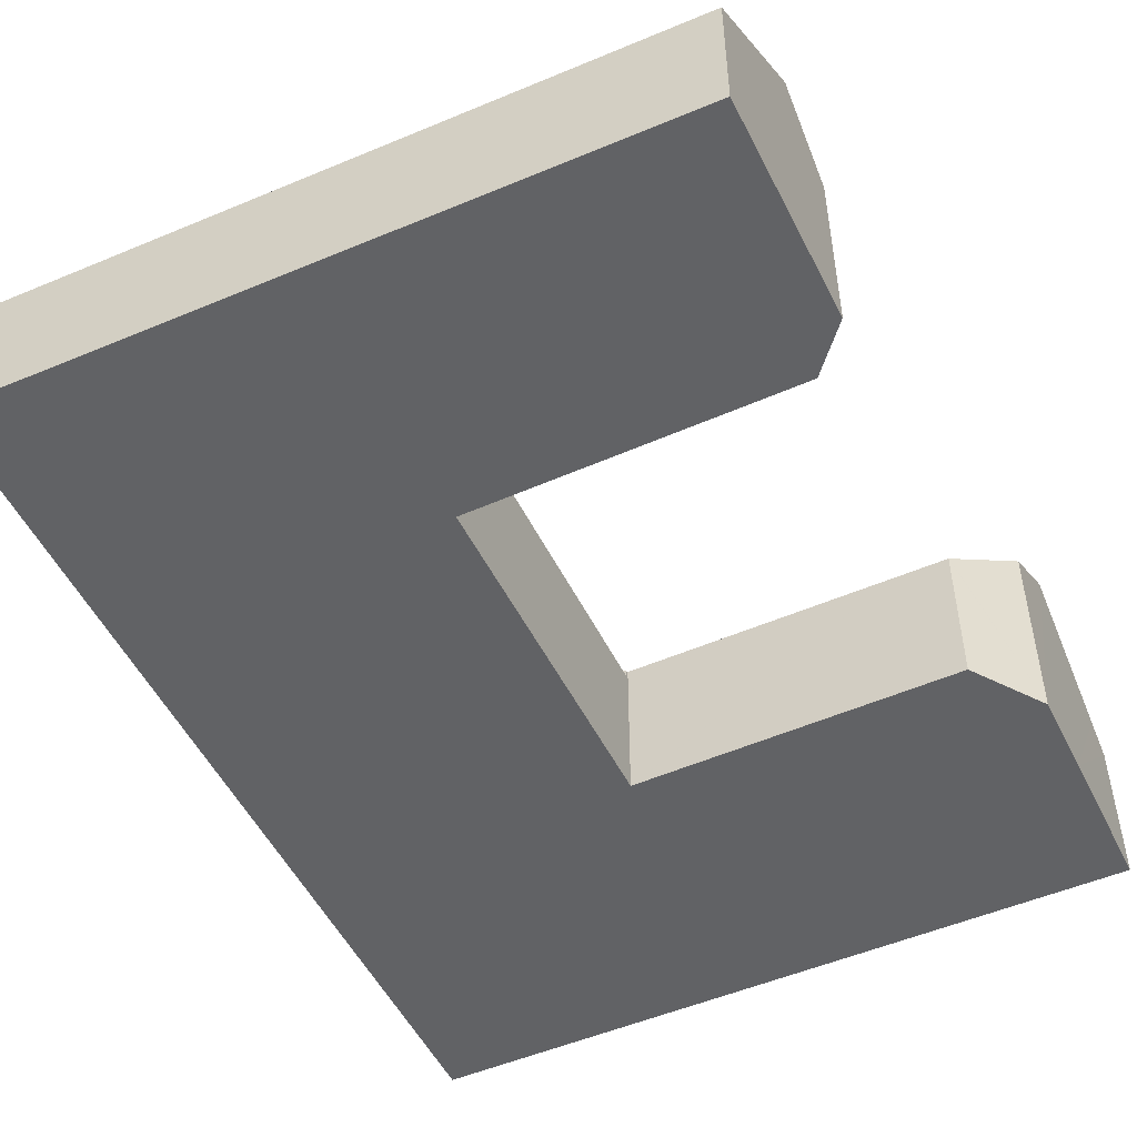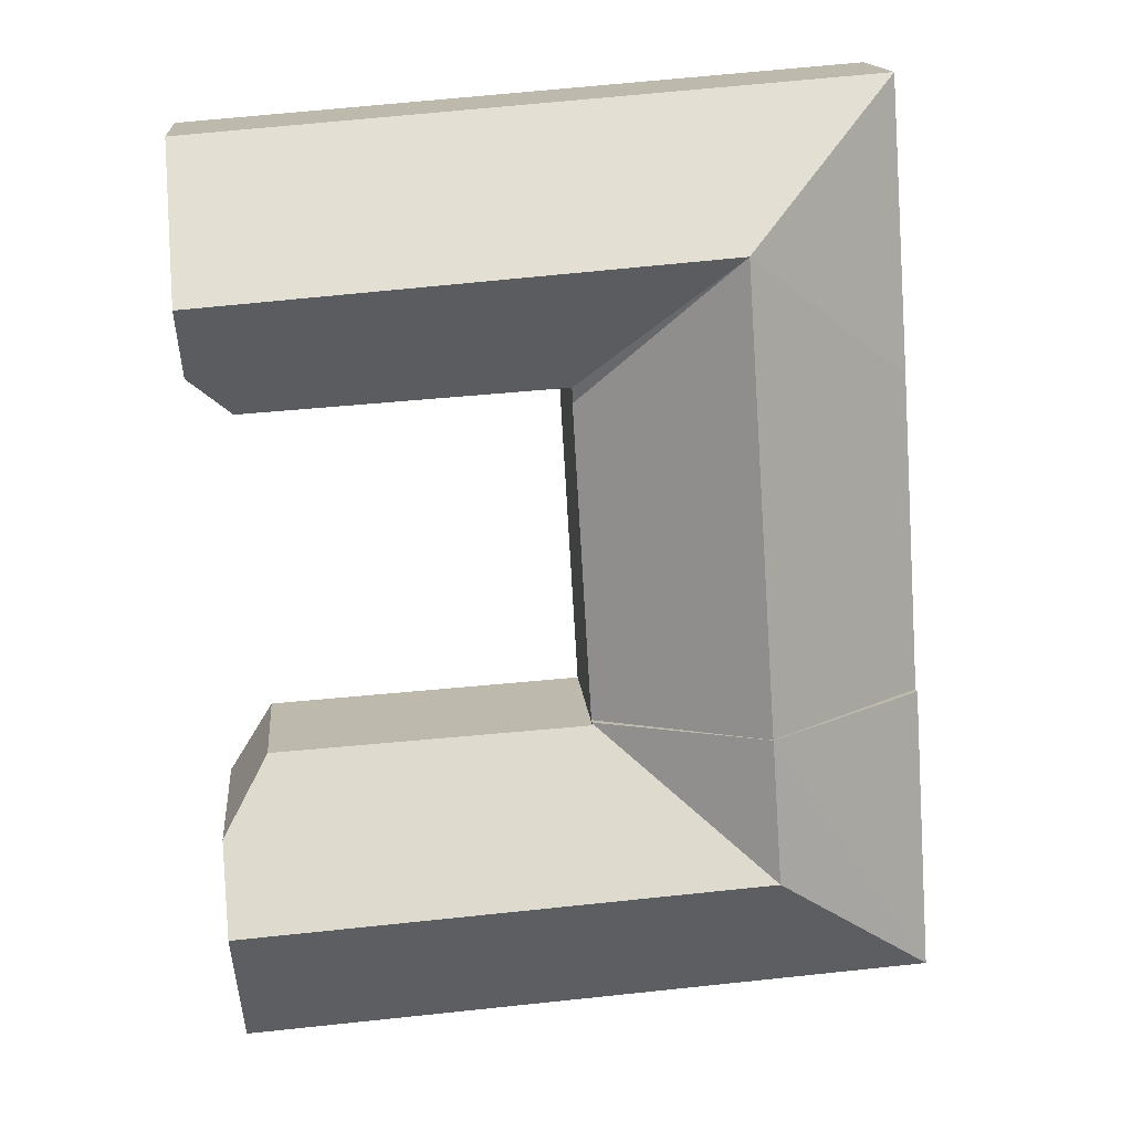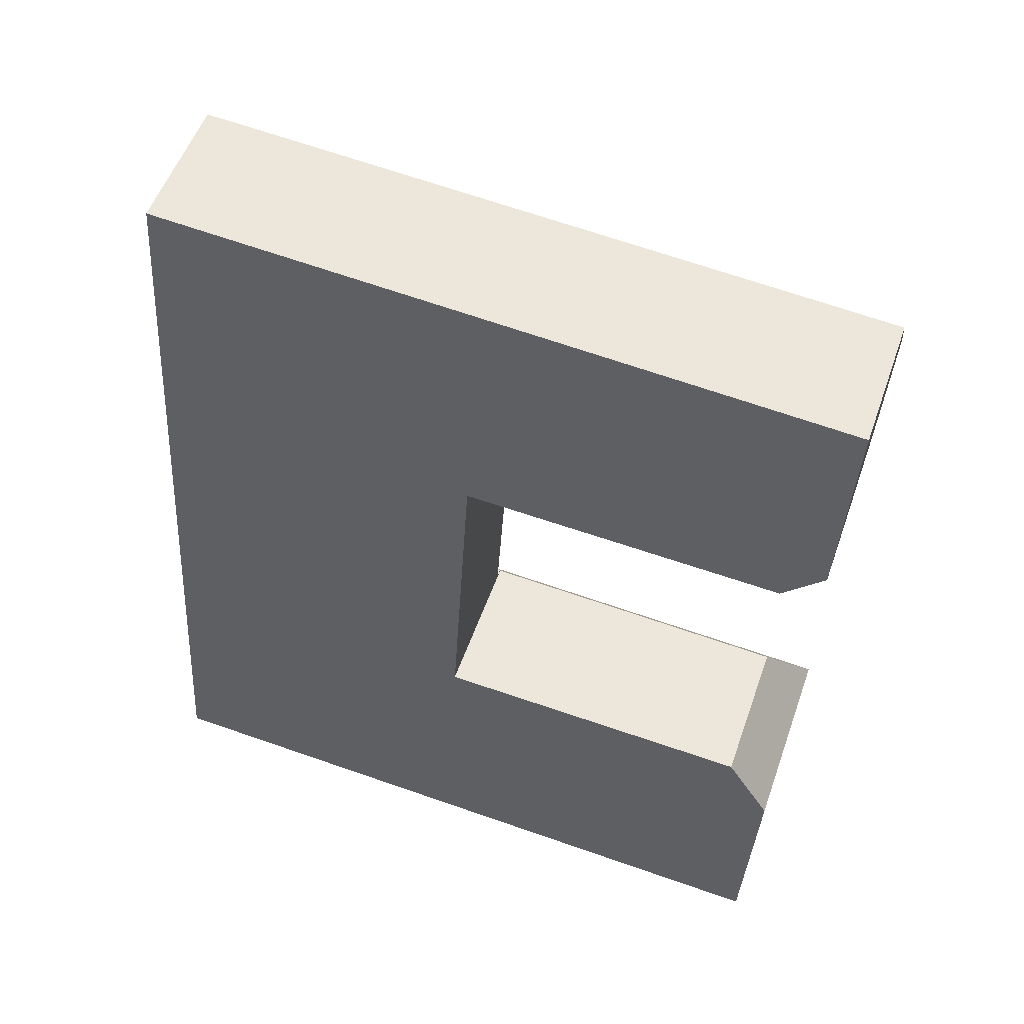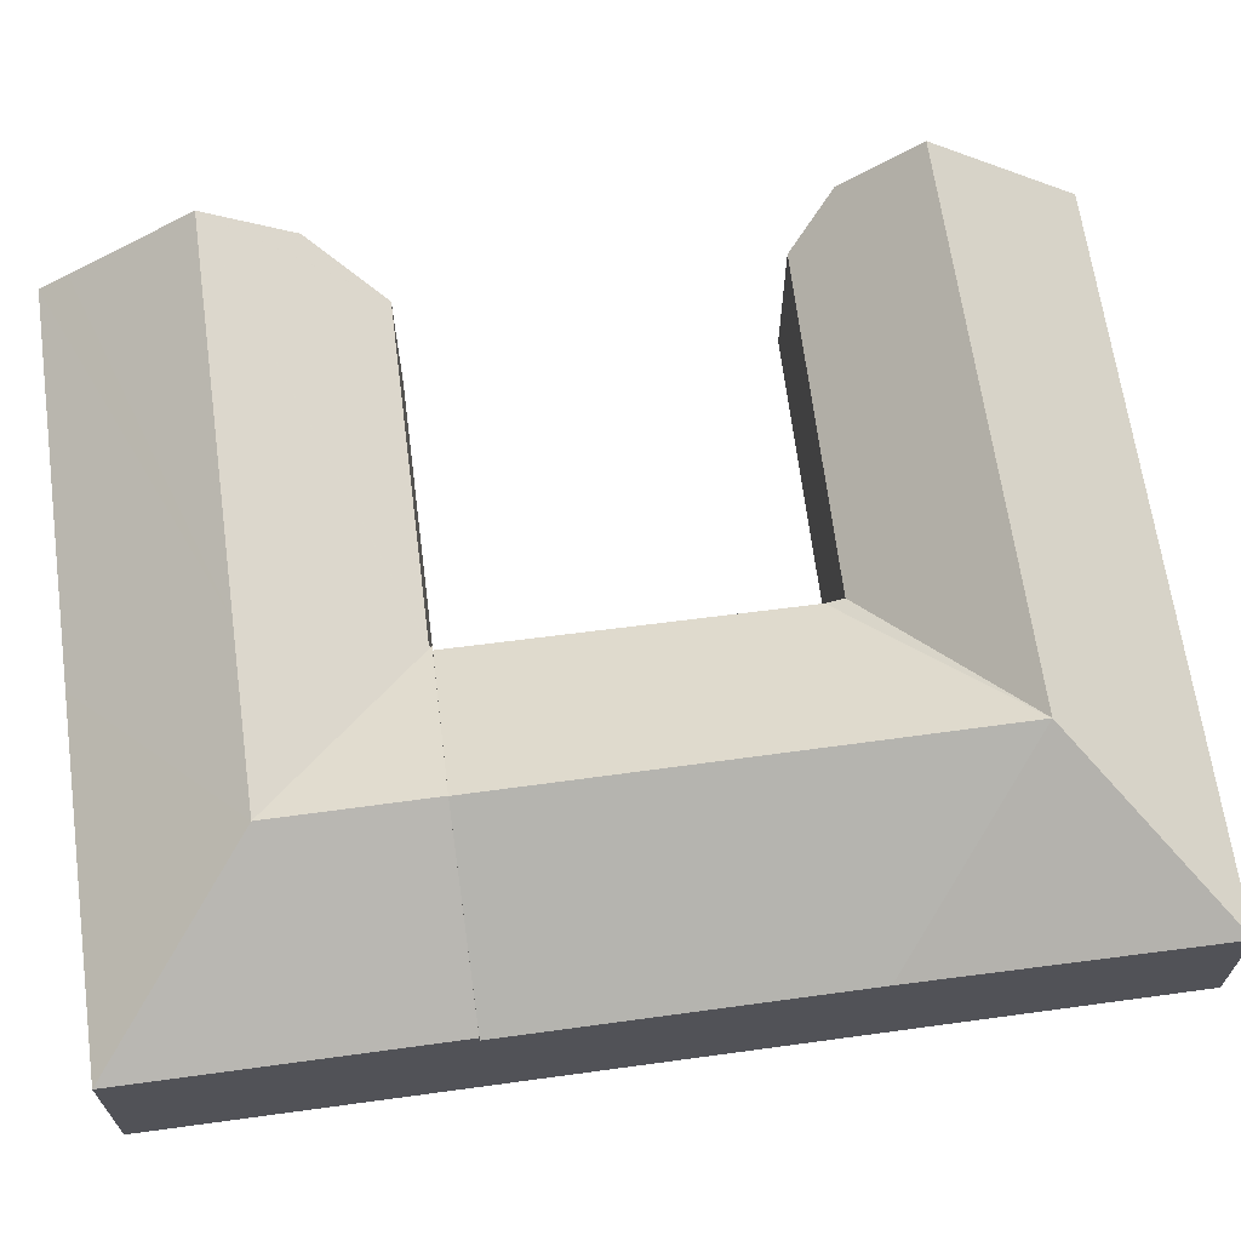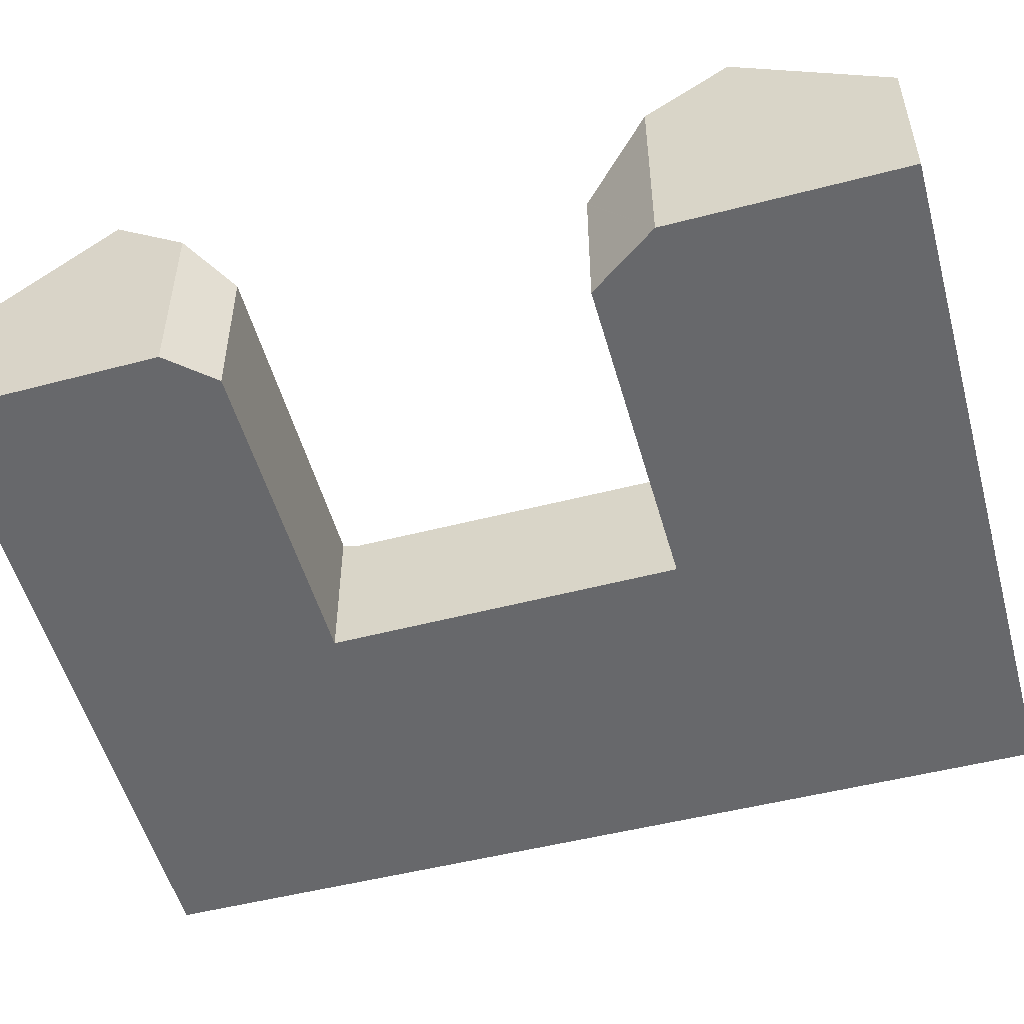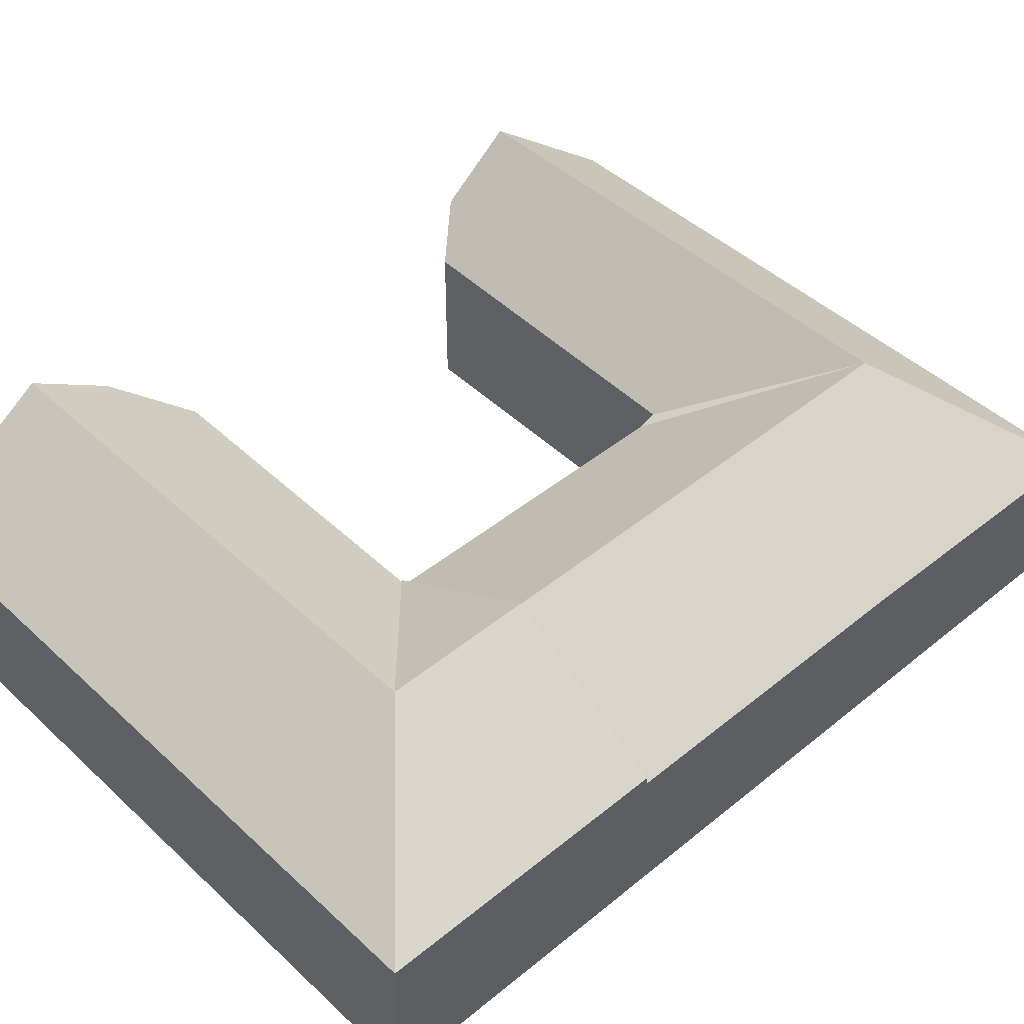
<metadata>
{"format":"obj","ext":"obj","renderer":"f3d","projection":"perspective","resolution":1024,"background":"white","views":[{"elev":-50.6,"azim":29.2,"up":"+Y"},{"elev":15.5,"azim":174.8,"up":"+Z"},{"elev":53.0,"azim":19.0,"up":"+Z"},{"elev":67.2,"azim":-93.8,"up":"+Y"},{"elev":-52.3,"azim":109.2,"up":"+Y"},{"elev":45.9,"azim":-129.2,"up":"+Y"}]}
</metadata>
<code>
v  3.802 5.903 38.52
v  9.212 10.76 31.98
v  2.693 5.893 38.61
v  14.55 5.903 37.67
v  16.26 10.76 31.42
v  16.68 5.903 37.5
v  31.71 5.903 36.3
v  31.37 10.76 30.21
v  31.2 8.262 27.08
v  29.4 6.723 25.29
v  15.88 6.514 26.1
v  15.71 6.512 26.11
v  15.67 6.254 25.4
v  8.781 10.76 25.8
v  15.66 6.254 25.25
v  14.84 6.169 11.67
v  7.83 10.76 12.16
v  1.838 6.211 26.35
v  0.882 6.211 12.64
v  2.693 -2.364e-15 38.61
v  1.838 -1.613e-15 26.35
v  0.882 -7.74e-16 12.64
v  3.802 -2.359e-15 38.52
v  14.55 -2.307e-15 37.67
v  16.68 -2.296e-15 37.5
v  31.71 -2.223e-15 36.3
v  31.37 -1.85e-15 30.21
v  31.2 -1.658e-15 27.08
v  15.71 -1.599e-15 26.11
v  14.84 -7.144e-16 11.67
v  15.67 -1.555e-15 25.4
v  15.66 -1.546e-15 25.25
v  29.4 -1.548e-15 25.29
v  15.88 -1.598e-15 26.1
v  7.83 -7.443e-16 12.16
v  14.84 6.513 11.63
v  7.83 10.79 12.16
v  14.84 6.513 11.67
v  7.386 10.79 5.786
v  14.84 6.565 11.56
v  14.43 10.79 5.295
v  30.22 10.79 4.194
v  14.87 6.565 11.56
v  26.26 6.491 10.87
v  28.53 6.476 10.73
v  28.54 6.491 10.71
v  30.43 8.443 7.676
v  29.91 7.371 -0.877
v  29.84 6.558 -2.081
v  14 6.558 -0.976
v  0 6.558 4.016e-16
v  0.882 6.552 12.64
v  14.84 -7.077e-16 11.56
v  14.87 -7.076e-16 11.56
v  26.26 -6.657e-16 10.87
v  28.53 -6.573e-16 10.73
v  14.84 -7.124e-16 11.63
v  30.43 -4.7e-16 7.676
v  30.22 -2.568e-16 4.194
v  29.84 1.274e-16 -2.081
v  29.91 5.37e-17 -0.877
v  28.54 -6.559e-16 10.71
v  14 5.976e-17 -0.976
v  0 0 0
g defaultobject
f 1 2 3
f 2 1 4
f 2 4 5
f 5 4 6
f 5 6 7
f 5 7 8
f 9 5 8
f 5 9 10
f 5 10 11
f 5 11 2
f 2 11 12
f 2 12 13
f 13 14 2
f 14 13 15
f 14 15 16
f 14 16 17
f 18 17 19
f 17 18 14
f 14 18 2
f 2 18 3
f 18 20 3
f 20 18 21
f 21 18 19
f 21 19 22
f 20 1 3
f 1 20 4
f 4 20 23
f 4 23 24
f 4 24 6
f 6 24 7
f 7 24 25
f 7 25 26
f 26 8 7
f 8 26 9
f 9 26 27
f 9 27 28
f 29 13 12
f 13 29 15
f 15 29 16
f 16 29 30
f 30 29 31
f 30 31 32
f 28 10 9
f 10 28 33
f 33 11 10
f 11 33 34
f 11 34 12
f 12 34 29
f 30 17 16
f 17 30 19
f 19 30 35
f 19 35 22
f 25 27 26
f 27 25 28
f 28 25 24
f 28 24 23
f 28 23 33
f 33 23 34
f 34 23 20
f 34 20 29
f 29 20 21
f 29 21 31
f 31 21 32
f 32 21 30
f 30 21 22
f 30 22 35
f 36 37 38
f 37 36 39
f 39 40 41
f 40 39 36
f 40 42 41
f 42 40 43
f 42 43 44
f 42 44 45
f 42 45 46
f 42 46 47
f 48 41 42
f 41 48 49
f 41 49 50
f 41 50 39
f 39 50 51
f 37 51 52
f 51 37 39
f 22 37 52
f 37 22 38
f 38 22 35
f 38 35 30
f 53 43 40
f 43 53 44
f 44 53 54
f 44 54 55
f 44 55 45
f 45 55 56
f 30 36 38
f 36 53 40
f 53 36 30
f 53 30 57
f 58 42 47
f 42 58 48
f 48 58 59
f 48 59 49
f 49 59 60
f 60 59 61
f 46 58 47
f 58 46 45
f 58 45 56
f 58 56 62
f 60 50 49
f 50 60 63
f 50 63 51
f 51 63 64
f 64 52 51
f 52 64 22
f 61 63 60
f 63 61 59
f 63 59 58
f 63 58 62
f 63 62 56
f 63 56 55
f 63 55 53
f 63 53 64
f 64 53 30
f 64 30 35
f 64 35 22

</code>
